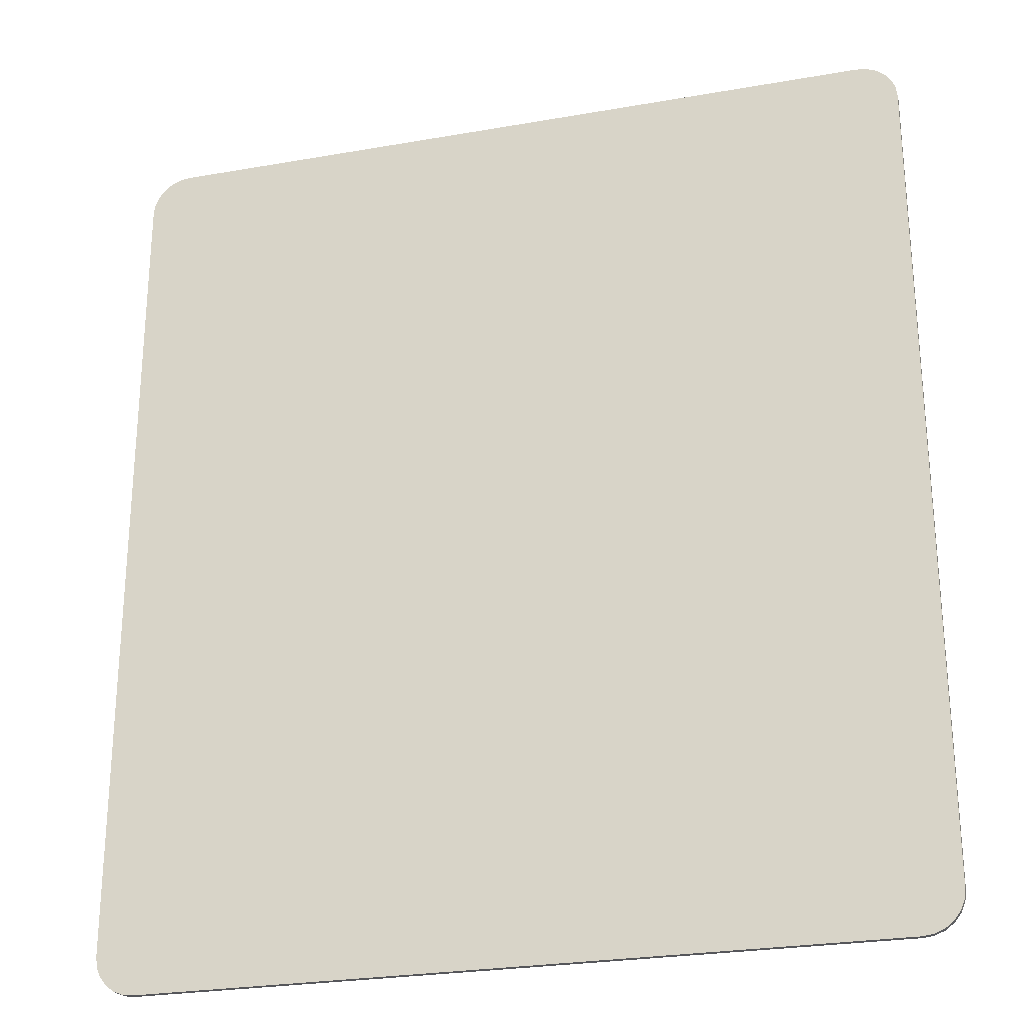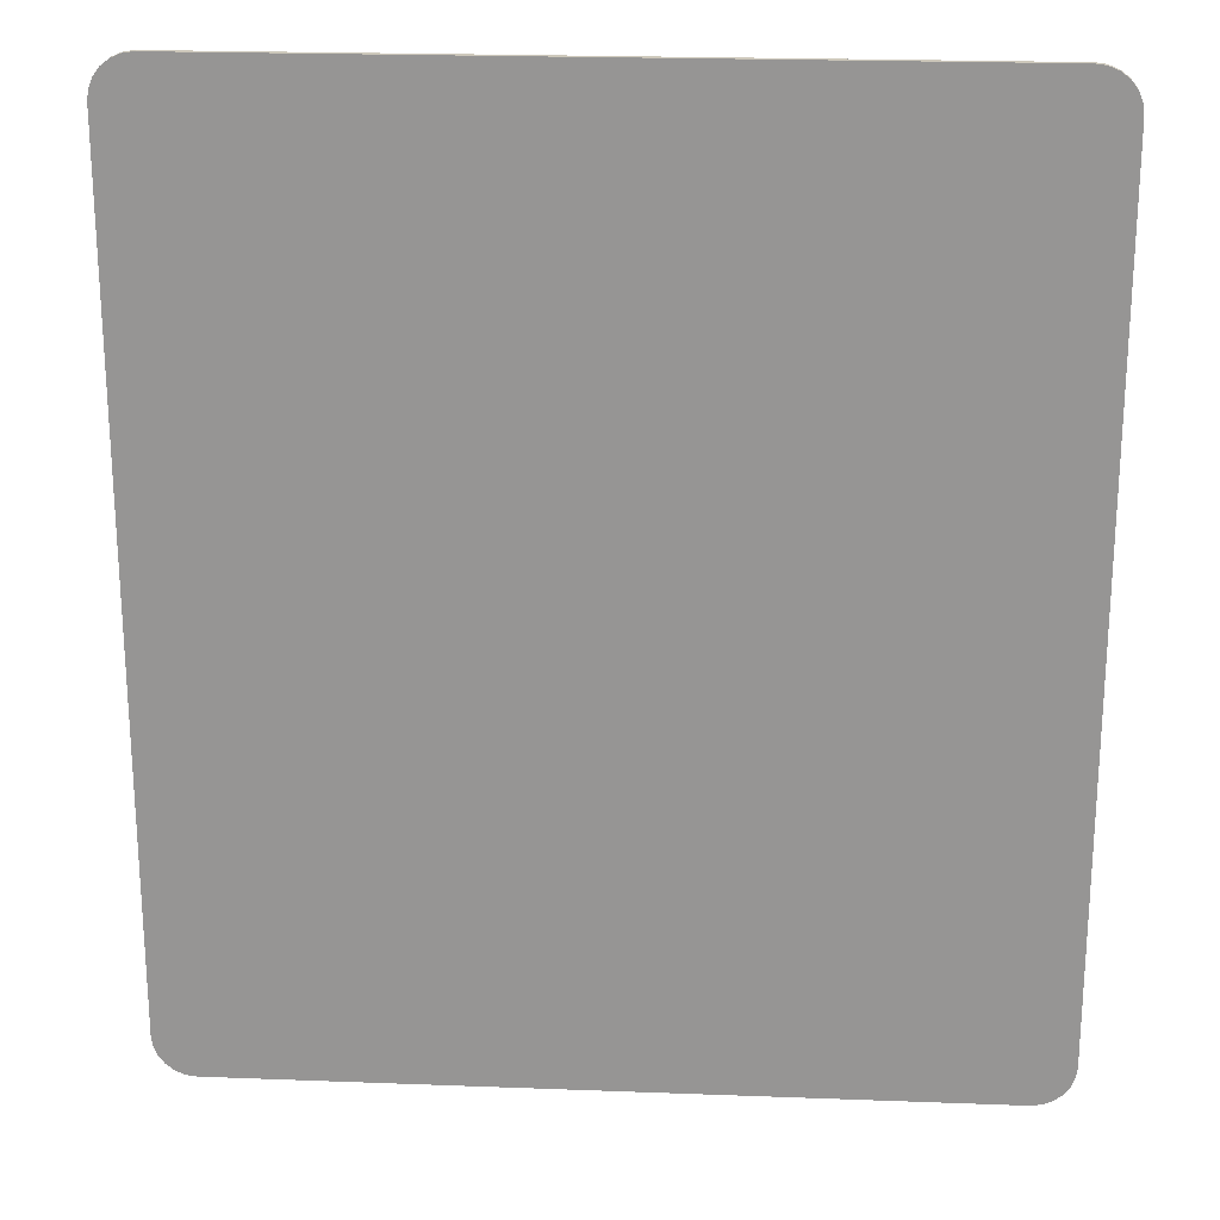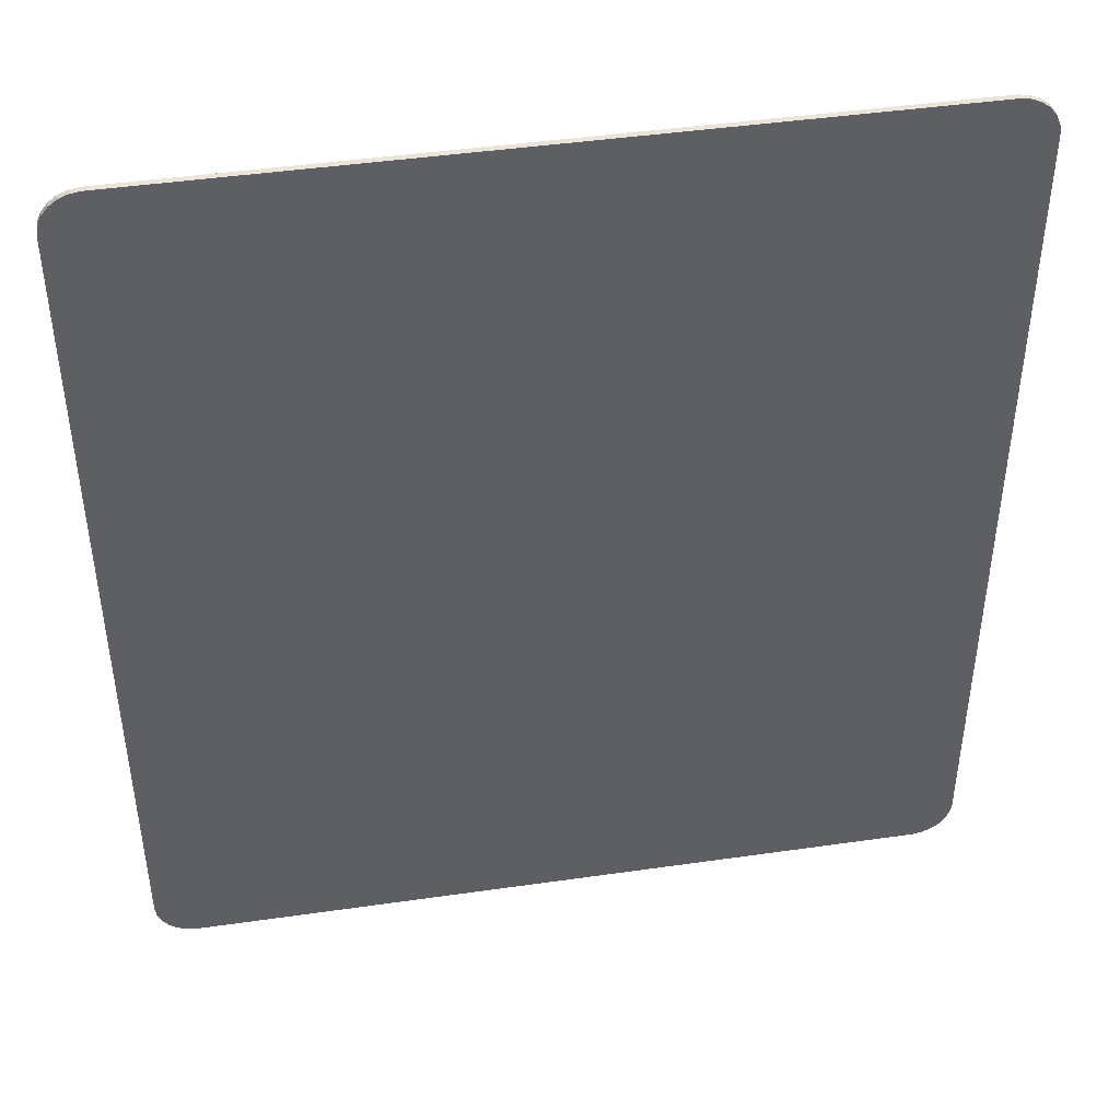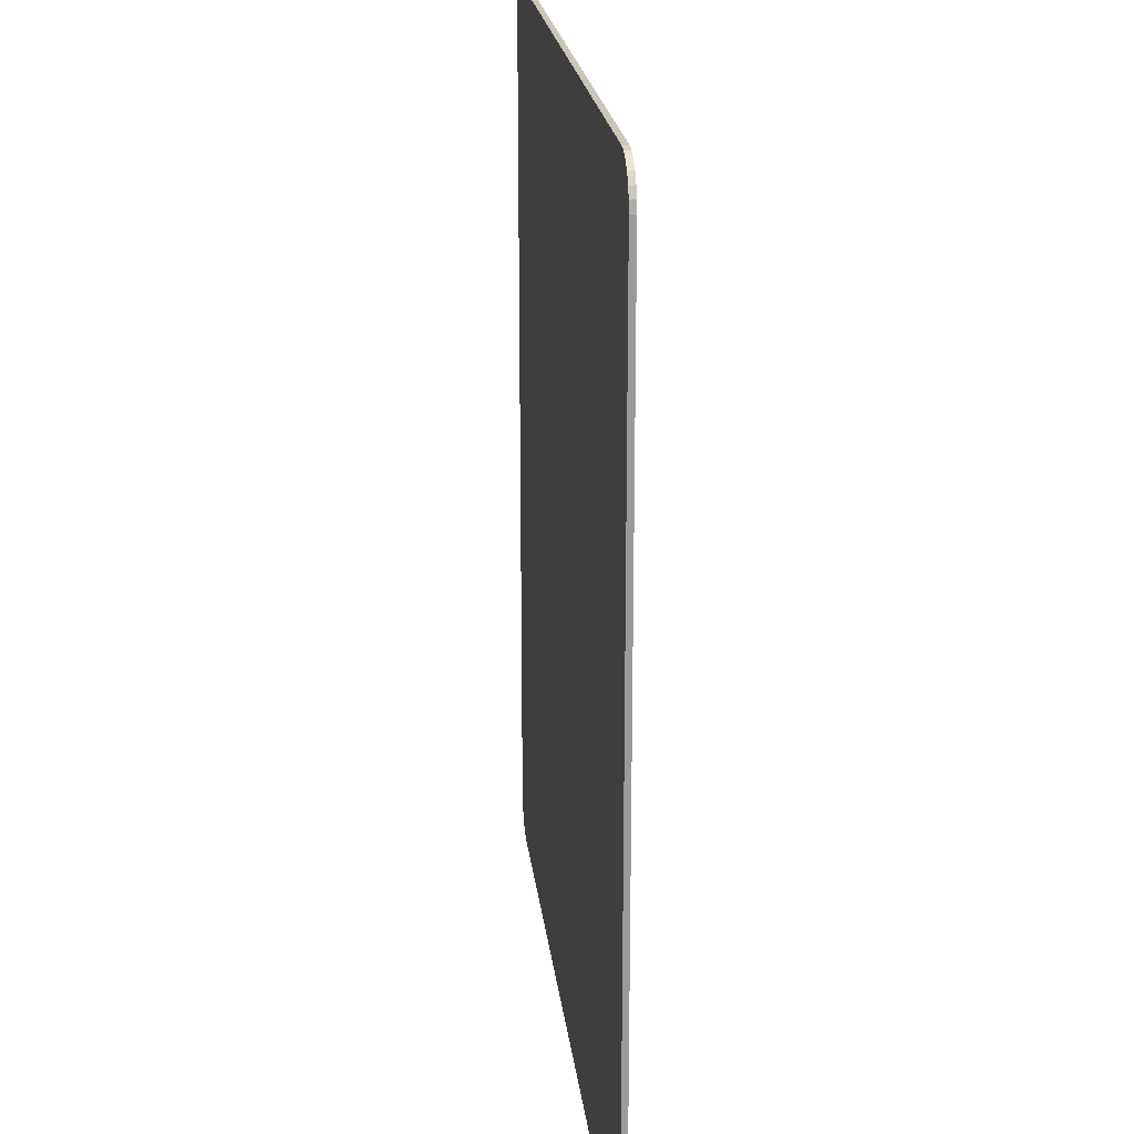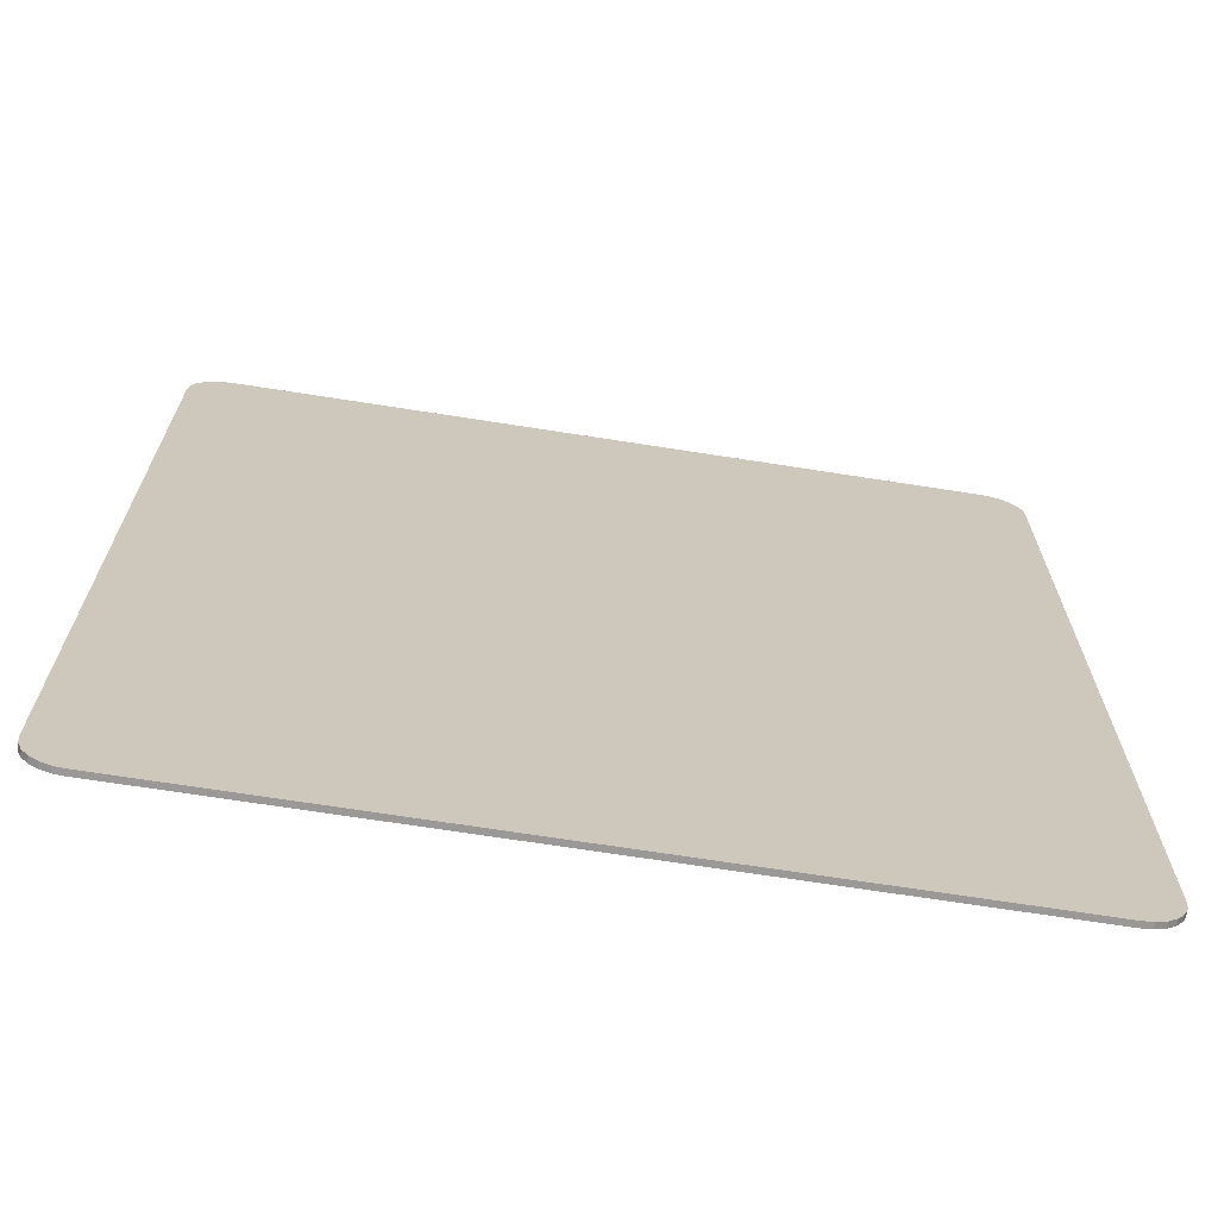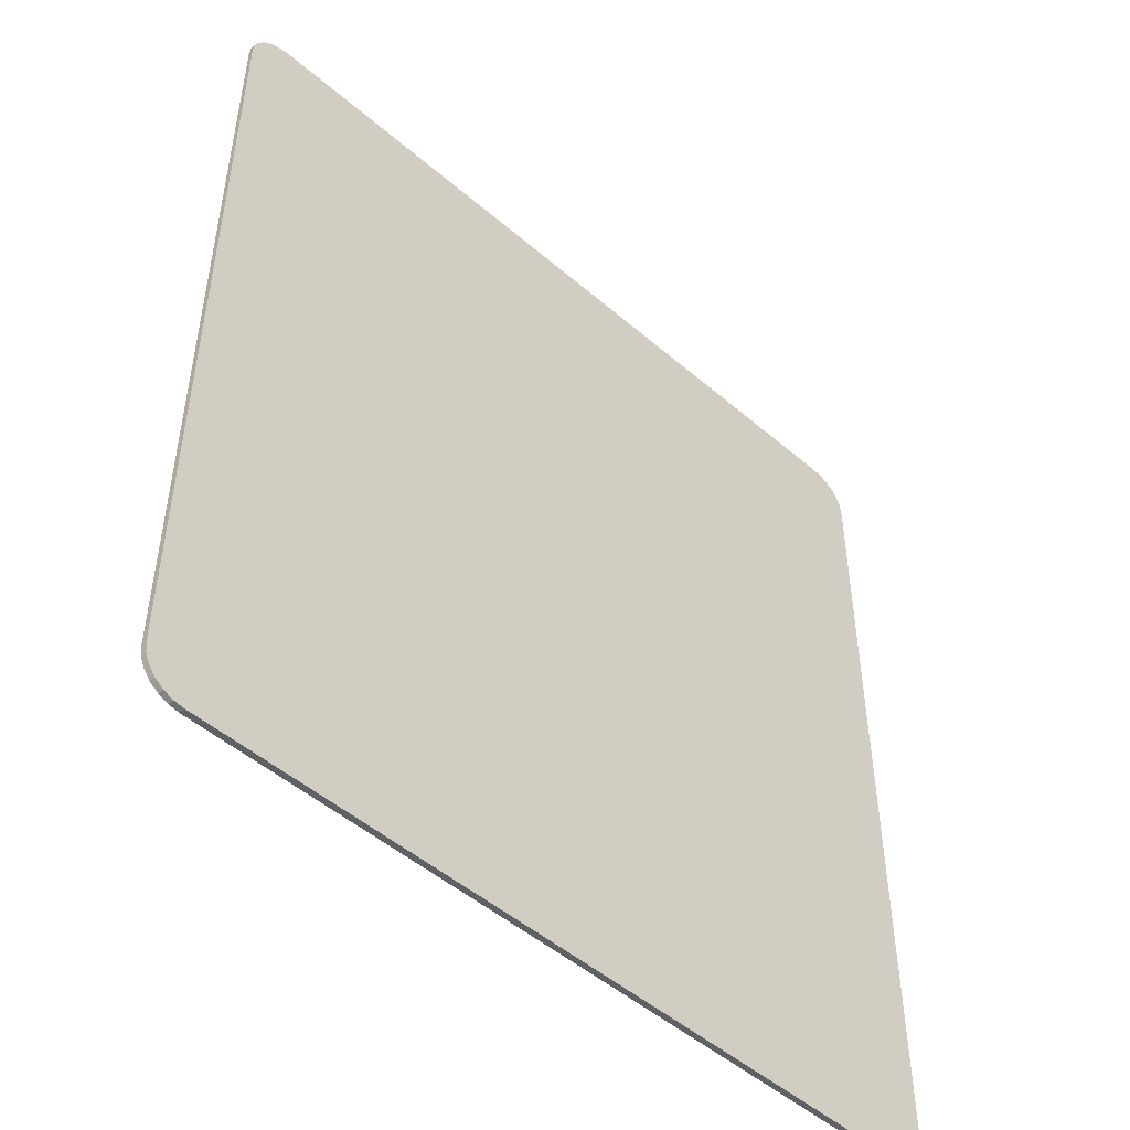
<metadata>
{"format":"obj","ext":"obj","renderer":"f3d","projection":"perspective","resolution":1024,"background":"white","views":[{"elev":-26.0,"azim":-164.4,"up":"+Z"},{"elev":21.8,"azim":3.8,"up":"+Z"},{"elev":44.6,"azim":170.5,"up":"+Z"},{"elev":21.1,"azim":83.6,"up":"+Z"},{"elev":-69.1,"azim":-8.9,"up":"+Z"},{"elev":-49.7,"azim":-43.5,"up":"+Z"}]}
</metadata>
<code>
g PopupStandardBg
v 0.006631 -0.0001 -0.007976
v 0.00645 -0.0001 -0.008
v -0.00645 -0.0001 -0.008
v -0.006631 -0.0001 -0.007976
v 0.0068 -0.0001 -0.007906
v -0.0068 -0.0001 -0.007906
v 0.006945 -0.0001 -0.007795
v -0.006945 -0.0001 -0.007795
v 0.007056 -0.0001 -0.00765
v -0.007056 -0.0001 -0.00765
v -0.007126 -0.0001 -0.007481
v 0.007126 -0.0001 -0.007481
v 0.00715 -0.0001 -0.0073
v -0.00715 -0.0001 -0.0073
v 0.00715 -0.0001 0.0073
v -0.00715 -0.0001 0.0073
v 0.007126 -0.0001 0.007481
v -0.007126 -0.0001 0.007481
v 0.007056 -0.0001 0.00765
v -0.007056 -0.0001 0.00765
v -0.006945 -0.0001 0.007795
v 0.006945 -0.0001 0.007795
v 0.0068 -0.0001 0.007906
v -0.0068 -0.0001 0.007906
v 0.006631 -0.0001 0.007976
v -0.006631 -0.0001 0.007976
v 0.00645 -0.0001 0.008
v -0.00645 -0.0001 0.008
v 0.00715 0 -0.0073
v 0.00715 -0.0001 -0.0073
v 0.00715 -0.0001 0.0073
v 0.00715 0 0.0073
v 0.00645 0 0.008
v 0.00645 -0.0001 0.008
v -0.00645 -0.0001 0.008
v -0.00645 0 0.008
v 0.00715 -0.0001 0.0073
v 0.007126 -0.0001 0.007481
v 0.007126 0 0.007481
v 0.00715 0 0.0073
v 0.007126 -0.0001 0.007481
v 0.007056 -0.0001 0.00765
v 0.007056 0 0.00765
v 0.007126 0 0.007481
v 0.007056 -0.0001 0.00765
v 0.006945 -0.0001 0.007795
v 0.006945 0 0.007795
v 0.007056 0 0.00765
v 0.006945 -0.0001 0.007795
v 0.0068 -0.0001 0.007906
v 0.0068 0 0.007906
v 0.006945 0 0.007795
v 0.0068 -0.0001 0.007906
v 0.006631 -0.0001 0.007976
v 0.006631 0 0.007976
v 0.0068 0 0.007906
v 0.006631 -0.0001 0.007976
v 0.00645 -0.0001 0.008
v 0.00645 0 0.008
v 0.006631 0 0.007976
v -0.00715 0 0.0073
v -0.007126 0 0.007481
v -0.007126 -0.0001 0.007481
v -0.00715 -0.0001 0.0073
v -0.007126 0 0.007481
v -0.007056 0 0.00765
v -0.007056 -0.0001 0.00765
v -0.007126 -0.0001 0.007481
v -0.007056 0 0.00765
v -0.006945 0 0.007795
v -0.006945 -0.0001 0.007795
v -0.007056 -0.0001 0.00765
v -0.006945 0 0.007795
v -0.0068 0 0.007906
v -0.0068 -0.0001 0.007906
v -0.006945 -0.0001 0.007795
v -0.0068 0 0.007906
v -0.006631 0 0.007976
v -0.006631 -0.0001 0.007976
v -0.0068 -0.0001 0.007906
v -0.006631 0 0.007976
v -0.00645 0 0.008
v -0.00645 -0.0001 0.008
v -0.006631 -0.0001 0.007976
v -0.006631 0 -0.007976
v -0.00645 0 -0.008
v 0.00645 0 -0.008
v 0.006631 0 -0.007976
v -0.0068 0 -0.007906
v 0.0068 0 -0.007906
v -0.006945 0 -0.007795
v 0.006945 0 -0.007795
v -0.007056 0 -0.00765
v 0.007056 0 -0.00765
v 0.007126 0 -0.007481
v -0.007126 0 -0.007481
v -0.00715 0 -0.0073
v 0.00715 0 -0.0073
v -0.00715 0 0.0073
v 0.00715 0 0.0073
v -0.007126 0 0.007481
v 0.007126 0 0.007481
v -0.007056 0 0.00765
v 0.007056 0 0.00765
v 0.006945 0 0.007795
v -0.006945 0 0.007795
v -0.0068 0 0.007906
v 0.0068 0 0.007906
v -0.006631 0 0.007976
v 0.006631 0 0.007976
v -0.00645 0 0.008
v 0.00645 0 0.008
v 0.00715 0 -0.0073
v 0.007126 0 -0.007481
v 0.007126 -0.0001 -0.007481
v 0.00715 -0.0001 -0.0073
v 0.007126 0 -0.007481
v 0.007056 0 -0.00765
v 0.007056 -0.0001 -0.00765
v 0.007126 -0.0001 -0.007481
v 0.007056 0 -0.00765
v 0.006945 0 -0.007795
v 0.006945 -0.0001 -0.007795
v 0.007056 -0.0001 -0.00765
v 0.006945 0 -0.007795
v 0.0068 0 -0.007906
v 0.0068 -0.0001 -0.007906
v 0.006945 -0.0001 -0.007795
v 0.0068 0 -0.007906
v 0.006631 0 -0.007976
v 0.006631 -0.0001 -0.007976
v 0.0068 -0.0001 -0.007906
v 0.006631 0 -0.007976
v 0.00645 0 -0.008
v 0.00645 -0.0001 -0.008
v 0.006631 -0.0001 -0.007976
v -0.00645 0 -0.008
v -0.00645 -0.0001 -0.008
v 0.00645 -0.0001 -0.008
v 0.00645 0 -0.008
v -0.00715 -0.0001 -0.0073
v -0.007126 -0.0001 -0.007481
v -0.007126 0 -0.007481
v -0.00715 0 -0.0073
v -0.007126 -0.0001 -0.007481
v -0.007056 -0.0001 -0.00765
v -0.007056 0 -0.00765
v -0.007126 0 -0.007481
v -0.007056 -0.0001 -0.00765
v -0.006945 -0.0001 -0.007795
v -0.006945 0 -0.007795
v -0.007056 0 -0.00765
v -0.006945 -0.0001 -0.007795
v -0.0068 -0.0001 -0.007906
v -0.0068 0 -0.007906
v -0.006945 0 -0.007795
v -0.0068 -0.0001 -0.007906
v -0.006631 -0.0001 -0.007976
v -0.006631 0 -0.007976
v -0.0068 0 -0.007906
v -0.006631 -0.0001 -0.007976
v -0.00645 -0.0001 -0.008
v -0.00645 0 -0.008
v -0.006631 0 -0.007976
v -0.00715 0 0.0073
v -0.00715 -0.0001 0.0073
v -0.00715 -0.0001 -0.0073
v -0.00715 0 -0.0073
g PopupStandardBg_0
f 3 2 1
f 1 4 3
f 1 5 4
f 5 6 4
f 5 7 6
f 7 8 6
f 7 9 8
f 9 10 8
f 9 11 10
f 9 12 11
f 12 13 11
f 13 14 11
f 13 15 14
f 15 16 14
f 15 17 16
f 17 18 16
f 17 19 18
f 19 20 18
f 19 21 20
f 19 22 21
f 22 23 21
f 23 24 21
f 23 25 24
f 25 26 24
f 25 27 26
f 27 28 26
f 31 30 29
f 32 31 29
f 35 34 33
f 36 35 33
f 39 38 37
f 40 39 37
f 43 42 41
f 44 43 41
f 47 46 45
f 48 47 45
f 51 50 49
f 52 51 49
f 55 54 53
f 56 55 53
f 59 58 57
f 60 59 57
f 63 62 61
f 64 63 61
f 67 66 65
f 68 67 65
f 71 70 69
f 72 71 69
f 75 74 73
f 76 75 73
f 79 78 77
f 80 79 77
f 83 82 81
f 84 83 81
f 87 86 85
f 85 88 87
f 85 89 88
f 89 90 88
f 89 91 90
f 91 92 90
f 91 93 92
f 93 94 92
f 93 95 94
f 93 96 95
f 96 97 95
f 97 98 95
f 97 99 98
f 99 100 98
f 99 101 100
f 101 102 100
f 101 103 102
f 103 104 102
f 103 105 104
f 103 106 105
f 106 107 105
f 107 108 105
f 107 109 108
f 109 110 108
f 109 111 110
f 111 112 110
f 115 114 113
f 116 115 113
f 119 118 117
f 120 119 117
f 123 122 121
f 124 123 121
f 127 126 125
f 128 127 125
f 131 130 129
f 132 131 129
f 135 134 133
f 136 135 133
f 139 138 137
f 140 139 137
f 143 142 141
f 144 143 141
f 147 146 145
f 148 147 145
f 151 150 149
f 152 151 149
f 155 154 153
f 156 155 153
f 159 158 157
f 160 159 157
f 163 162 161
f 164 163 161
f 167 166 165
f 168 167 165

</code>
